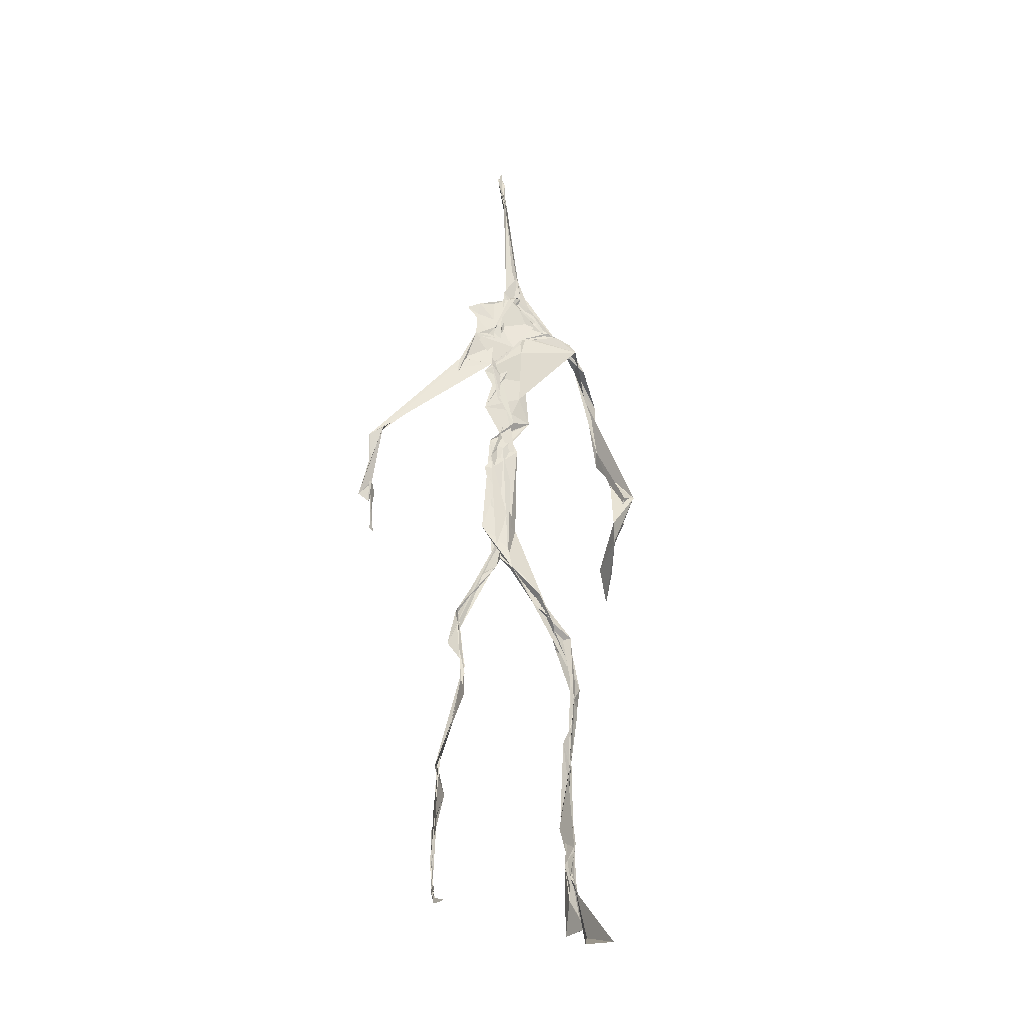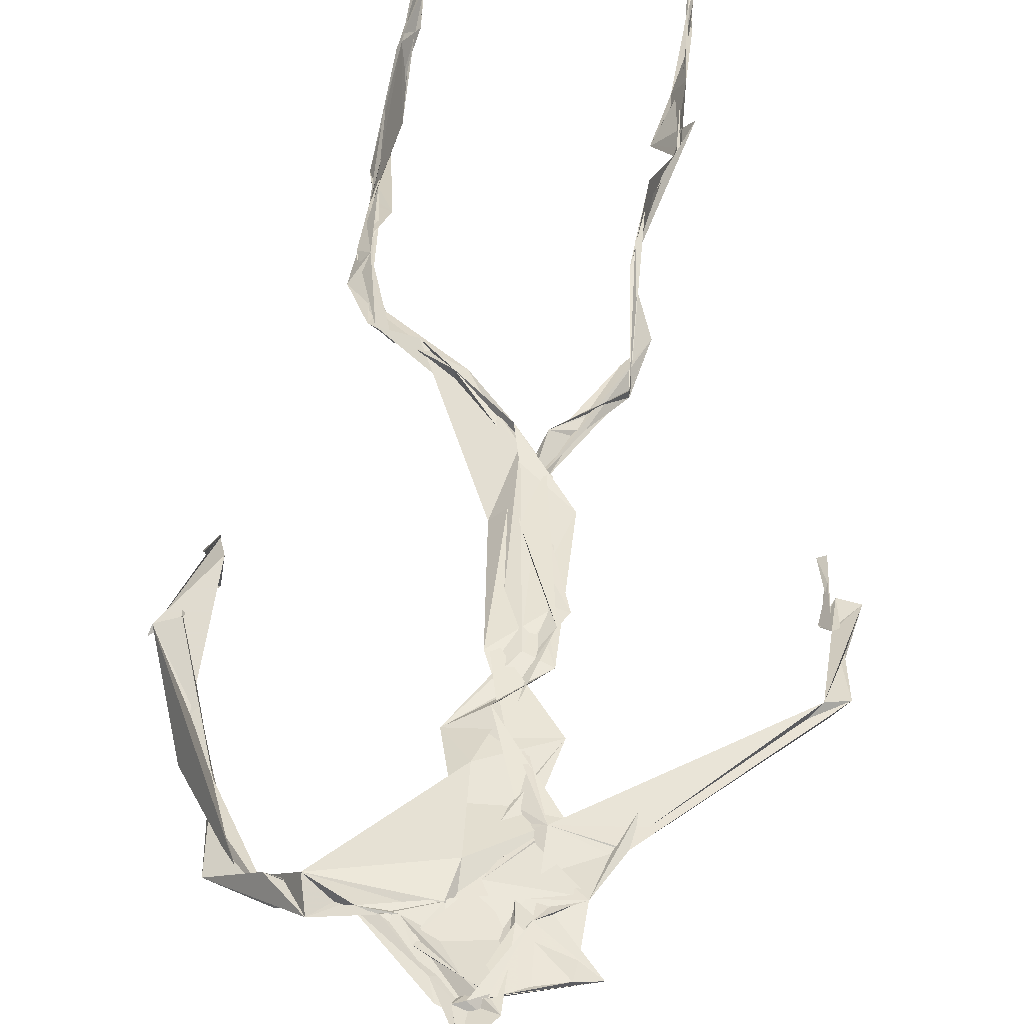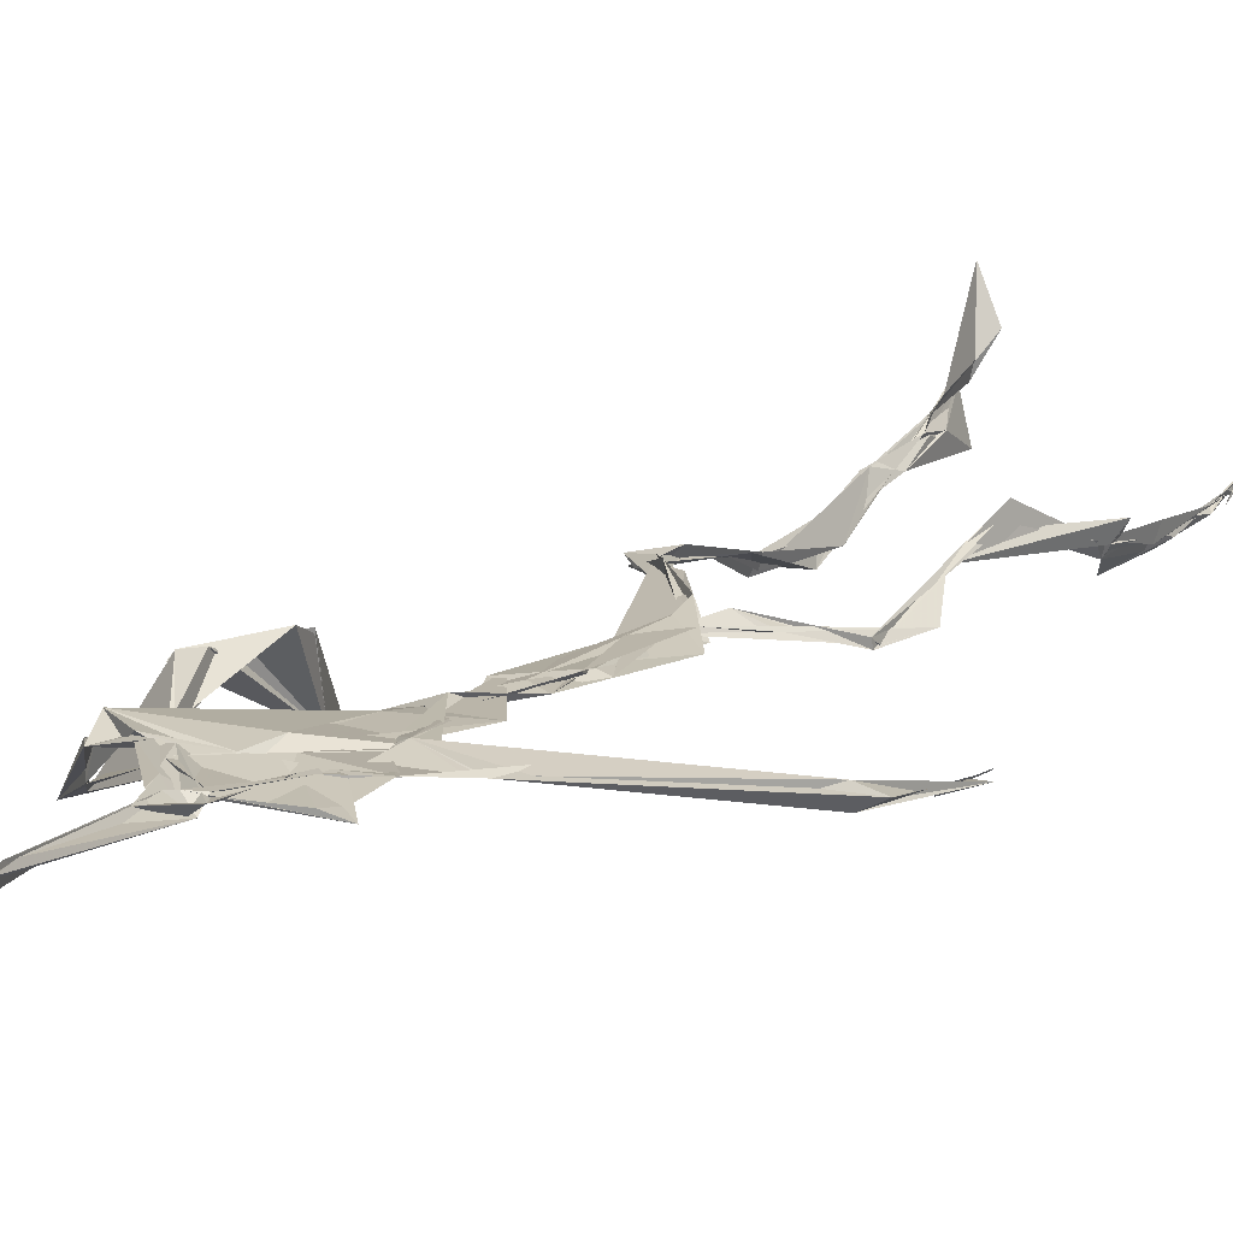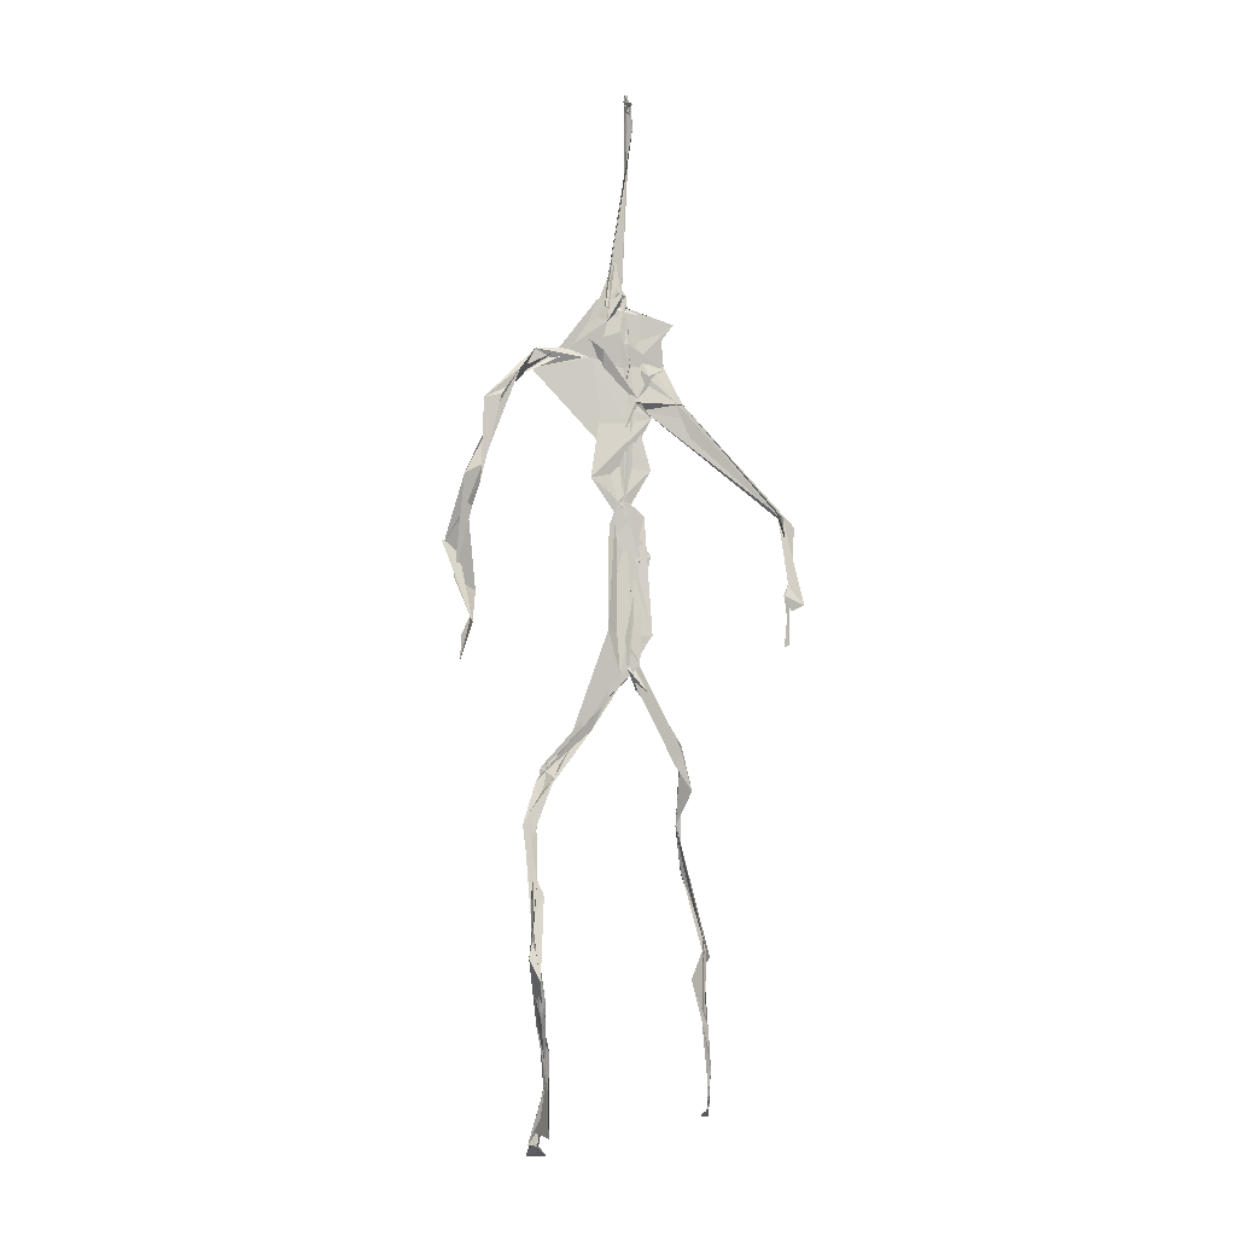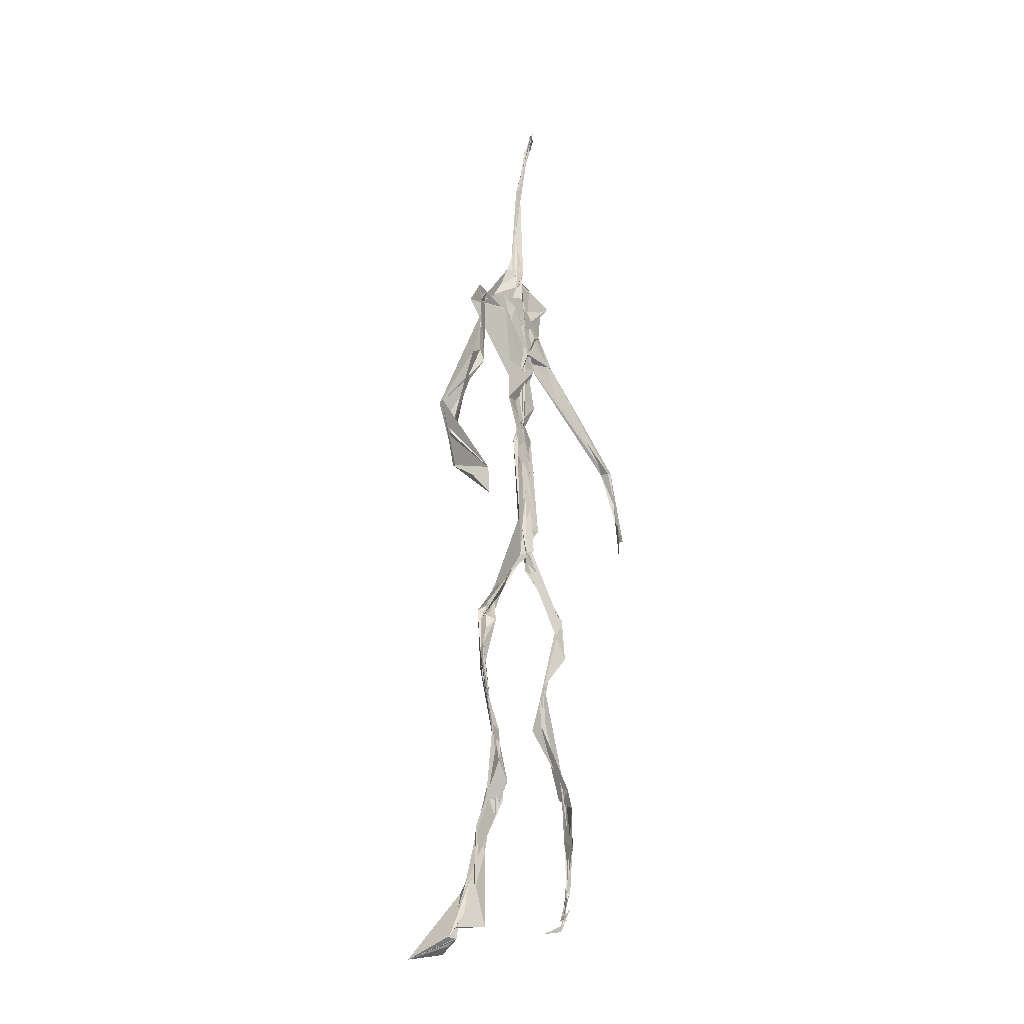
<metadata>
{"format":"obj","ext":"obj","renderer":"f3d","projection":"perspective","resolution":1024,"background":"white","views":[{"elev":-28.5,"azim":-23.6,"up":"+Y"},{"elev":42.3,"azim":-177.9,"up":"+Z"},{"elev":11.7,"azim":-151.5,"up":"+Z"},{"elev":-6.8,"azim":170.9,"up":"+Y"},{"elev":-22.9,"azim":124.0,"up":"+Y"}]}
</metadata>
<code>
v 0.4379 0.2335 0.4751
v 0.5496 0.3623 0.4769
v 0.4745 0.5326 0.4858
v 0.5104 0.7262 0.4832
v 0.4642 0.6811 0.4863
v 0.3785 0.461 0.451
v 0.5703 0.2288 0.4591
v 0.5709 0.3049 0.4762
v 0.5192 0.7214 0.4894
v 0.5196 0.3988 0.492
v 0.4961 0.4846 0.4883
v 0.4459 0.3528 0.4715
v 0.4934 0.8394 0.4884
v 0.4924 0.6975 0.4824
v 0.474 0.4713 0.4817
v 0.5574 0.08854 0.5097
v 0.5927 0.6505 0.4604
v 0.4577 0.7135 0.4799
v 0.4351 0.2444 0.4841
v 0.4934 0.4478 0.4866
v 0.5513 0.1583 0.4858
v 0.6265 0.5114 0.4728
v 0.437 0.2472 0.4846
v 0.4944 0.8804 0.4796
v 0.4886 0.8732 0.4831
v 0.5593 0.09826 0.51
v 0.5777 0.6733 0.4693
v 0.4351 0.1852 0.4761
v 0.5537 0.1327 0.5041
v 0.4555 0.3266 0.4891
v 0.5091 0.6148 0.4875
v 0.501 0.5735 0.4834
v 0.5587 0.3704 0.4899
v 0.4969 0.5931 0.4852
v 0.4942 0.6329 0.4853
v 0.509 0.7153 0.482
v 0.5575 0.2746 0.4735
v 0.5061 0.5442 0.4871
v 0.3768 0.5608 0.4596
v 0.4317 0.1355 0.4819
v 0.4483 0.2905 0.506
v 0.5628 0.3603 0.483
v 0.4979 0.7345 0.4816
v 0.5684 0.2611 0.4669
v 0.4942 0.8346 0.4922
v 0.4669 0.7041 0.4821
v 0.4796 0.5441 0.4892
v 0.5215 0.5925 0.4823
v 0.4335 0.1369 0.4802
v 0.4907 0.8794 0.4774
v 0.5307 0.6951 0.4918
v 0.5578 0.0885 0.5089
v 0.5203 0.687 0.487
v 0.4923 0.5561 0.4876
v 0.5576 0.1986 0.4632
v 0.4323 0.1223 0.4844
v 0.5621 0.2123 0.4559
v 0.433 0.189 0.4828
v 0.4308 0.1266 0.4831
v 0.457 0.6542 0.4818
v 0.4313 0.1108 0.4881
v 0.4943 0.4701 0.486
v 0.434 0.2346 0.4812
v 0.4936 0.446 0.4819
v 0.4867 0.6525 0.4841
v 0.4584 0.3716 0.473
v 0.5642 0.08928 0.5121
v 0.4765 0.673 0.4828
v 0.4545 0.3884 0.4737
v 0.4907 0.8878 0.4748
v 0.4839 0.4486 0.48
v 0.4544 0.387 0.469
v 0.431 0.146 0.4782
v 0.5645 0.6929 0.4863
v 0.5085 0.4749 0.4793
v 0.484 0.6923 0.487
v 0.4539 0.3828 0.4701
v 0.3779 0.5616 0.4699
v 0.3735 0.5003 0.4551
v 0.5557 0.08365 0.5194
v 0.5377 0.6959 0.4923
v 0.431 0.1197 0.4825
v 0.3776 0.502 0.4519
v 0.5155 0.6858 0.4888
v 0.5518 0.1363 0.5041
v 0.565 0.2512 0.4691
v 0.4796 0.5629 0.4857
v 0.495 0.5744 0.483
v 0.4482 0.213 0.4646
v 0.4349 0.1924 0.474
v 0.4889 0.6468 0.4854
v 0.4984 0.8849 0.4697
v 0.5059 0.7259 0.4853
v 0.3783 0.5613 0.4619
v 0.5467 0.6926 0.4931
v 0.4862 0.43 0.4882
v 0.5028 0.5861 0.4884
v 0.4772 0.6867 0.4858
v 0.4349 0.1099 0.5028
v 0.4964 0.8768 0.4804
v 0.4856 0.5241 0.4869
v 0.4447 0.6251 0.4808
v 0.5628 0.2842 0.4735
v 0.4986 0.6474 0.4875
v 0.4316 0.1164 0.4843
v 0.4317 0.1191 0.4865
v 0.4959 0.6791 0.4858
v 0.5055 0.7316 0.4883
v 0.4907 0.8793 0.4773
v 0.4949 0.8957 0.4748
v 0.4833 0.5298 0.4848
v 0.4635 0.6794 0.4857
v 0.6068 0.6464 0.4552
v 0.552 0.09665 0.485
v 0.4966 0.5777 0.4839
v 0.4905 0.5668 0.4847
v 0.5689 0.3356 0.4769
v 0.5577 0.09751 0.5108
v 0.561 0.1782 0.4885
v 0.4934 0.7364 0.4867
v 0.367 0.5546 0.4643
v 0.5818 0.6675 0.4819
v 0.4333 0.176 0.4742
v 0.4289 0.2278 0.4904
v 0.4981 0.8935 0.4694
v 0.4937 0.8276 0.4916
v 0.4554 0.3284 0.488
v 0.5004 0.7374 0.4817
v 0.4864 0.4517 0.4859
v 0.548 0.07881 0.5305
v 0.5001 0.43 0.4916
v 0.495 0.8847 0.4756
v 0.5515 0.3758 0.486
v 0.5276 0.7068 0.4905
v 0.5498 0.6891 0.4907
v 0.4503 0.293 0.4951
v 0.5653 0.2049 0.4748
v 0.51 0.6666 0.4912
v 0.6153 0.4742 0.44
v 0.3613 0.4935 0.4569
v 0.4996 0.7067 0.4817
v 0.6229 0.5351 0.481
v 0.5248 0.405 0.4971
v 0.5503 0.124 0.4967
v 0.6361 0.5406 0.4753
v 0.4328 0.1361 0.4824
v 0.4305 0.1496 0.4819
v 0.5498 0.1277 0.5112
v 0.6225 0.4662 0.4506
v 0.5606 0.07572 0.5565
v 0.4321 0.1098 0.4921
v 0.6343 0.5377 0.4793
v 0.6072 0.5955 0.4553
v 0.6124 0.4867 0.4796
v 0.5107 0.7329 0.4878
v 0.4747 0.5992 0.4851
v 0.3735 0.5098 0.4576
v 0.4912 0.6822 0.484
v 0.4799 0.6473 0.489
v 0.4945 0.8854 0.4752
v 0.3784 0.5003 0.4516
v 0.4394 0.1817 0.4699
v 0.4304 0.1333 0.4852
v 0.5667 0.6793 0.4952
v 0.4497 0.2977 0.4988
v 0.3744 0.4621 0.4536
v 0.4899 0.693 0.487
v 0.4307 0.1204 0.4892
v 0.4536 0.316 0.4941
v 0.4808 0.5321 0.4879
v 0.469 0.7179 0.4842
v 0.569 0.255 0.4598
v 0.5643 0.3137 0.4827
v 0.5589 0.1742 0.4896
v 0.4916 0.8432 0.4899
v 0.4739 0.6401 0.485
v 0.5401 0.3806 0.4927
v 0.5503 0.1442 0.4985
v 0.5021 0.5652 0.4858
v 0.3745 0.4788 0.4543
v 0.6093 0.5032 0.4836
v 0.6252 0.4446 0.4318
v 0.3716 0.4888 0.4557
v 0.4328 0.1284 0.4778
v 0.5593 0.09286 0.511
v 0.5165 0.7331 0.4878
v 0.5734 0.3272 0.4763
v 0.6131 0.4839 0.4765
v 0.5512 0.1374 0.4965
v 0.4824 0.6778 0.485
v 0.5599 0.1844 0.4694
v 0.6092 0.5824 0.4494
v 0.4971 0.4402 0.4887
v 0.6211 0.5875 0.4532
v 0.5068 0.5554 0.4872
v 0.4328 0.1202 0.4845
v 0.4942 0.8803 0.479
v 0.5121 0.6924 0.4816
v 0.4716 0.4197 0.4795
v 0.4989 0.8865 0.468
v 0.4984 0.4413 0.4853
v 0.433 0.115 0.485
v 0.4979 0.8825 0.4715
v 0.4503 0.651 0.4809
v 0.5028 0.6734 0.4874
v 0.5674 0.2498 0.4615
v 0.5061 0.7558 0.4886
v 0.4907 0.6806 0.4857
v 0.4977 0.7277 0.4878
v 0.56 0.09374 0.5095
v 0.5634 0.09502 0.5052
v 0.5508 0.08087 0.5291
v 0.6114 0.4893 0.4628
v 0.6182 0.5152 0.4861
v 0.6246 0.5761 0.4854
v 0.5569 0.08926 0.5154
v 0.5478 0.07917 0.5325
v 0.5652 0.09766 0.4988
v 0.5438 0.07801 0.5356
v 0.552 0.07734 0.5401
v 0.5559 0.09069 0.5153
v 0.6142 0.5011 0.4673
v 0.6075 0.5034 0.477
v 0.6202 0.527 0.484
v 0.6166 0.5274 0.4796
v 0.6301 0.5756 0.4679
v 0.6266 0.5729 0.4838
v 0.6146 0.5258 0.478
v 0.5559 0.08444 0.5183
v 0.5638 0.1014 0.4999
v 0.5501 0.08117 0.5232
v 0.633 0.5643 0.4683
v 0.6067 0.599 0.4588
f 23 165 30
f 135 74 122
f 174 29 55
f 6 166 180
f 97 87 48
f 108 43 155
f 32 116 195
f 151 61 184
f 128 51 120
f 27 95 122
f 119 144 21
f 133 187 173
f 49 196 73
f 156 53 31
f 101 88 47
f 48 176 97
f 31 48 116
f 112 205 14
f 1 19 58
f 97 91 88
f 153 22 194
f 59 61 40
f 64 129 199
f 69 169 136
f 128 120 207
f 17 194 152
f 17 113 74
f 190 159 68
f 90 23 28
f 180 166 83
f 81 84 74
f 80 148 150
f 179 75 195
f 160 109 203
f 11 129 47
f 127 136 124
f 107 95 53
f 99 151 105
f 191 172 55
f 25 207 45
f 149 182 154
f 35 115 159
f 94 78 60
f 118 52 26
f 68 159 91
f 22 142 139
f 14 205 134
f 38 32 3
f 53 156 107
f 100 160 70
f 208 46 167
f 201 170 195
f 110 126 25
f 173 8 33
f 39 121 183
f 85 67 178
f 39 183 140
f 3 170 62
f 39 204 121
f 131 10 15
f 117 8 103
f 142 22 153
f 181 188 145
f 169 165 19
f 140 161 157
f 155 13 45
f 99 105 61
f 195 116 179
f 57 178 119
f 177 193 33
f 83 79 161
f 160 203 70
f 97 88 87
f 118 67 16
f 171 93 167
f 12 77 30
f 178 67 144
f 62 71 131
f 62 20 3
f 166 79 83
f 208 104 65
f 39 94 204
f 207 120 4
f 21 7 119
f 171 46 18
f 47 88 34
f 94 140 78
f 44 57 37
f 147 90 40
f 121 159 78
f 93 4 120
f 134 84 36
f 43 175 13
f 119 7 57
f 11 66 129
f 55 29 148
f 189 21 114
f 12 30 72
f 125 50 132
f 20 66 11
f 54 48 87
f 89 124 1
f 155 45 4
f 195 75 201
f 109 92 197
f 137 85 57
f 105 151 196
f 120 158 167
f 155 43 13
f 44 8 173
f 145 152 181
f 205 176 198
f 26 114 118
f 154 182 139
f 66 77 12
f 187 10 42
f 203 197 70
f 26 185 29
f 96 69 77
f 186 128 9
f 70 200 24
f 1 124 136
f 175 100 70
f 152 192 17
f 80 16 85
f 200 50 24
f 56 184 61
f 161 79 180
f 89 1 162
f 37 57 7
f 81 135 9
f 131 42 10
f 47 129 101
f 80 85 148
f 46 5 98
f 49 73 58
f 8 37 103
f 46 98 18
f 201 177 143
f 202 59 163
f 163 59 40
f 69 96 72
f 78 140 157
f 17 74 164
f 162 146 123
f 185 150 148
f 181 152 194
f 197 200 70
f 169 72 165
f 158 107 104
f 111 3 11
f 187 42 86
f 68 76 190
f 53 164 31
f 69 136 127
f 152 145 142
f 23 63 28
f 163 40 28
f 29 174 189
f 116 32 31
f 190 98 60
f 98 76 18
f 24 125 13
f 25 92 110
f 58 162 1
f 49 58 147
f 66 20 77
f 197 203 109
f 166 6 79
f 142 145 139
f 43 36 126
f 132 50 92
f 74 113 122
f 204 65 159
f 83 183 157
f 175 43 126
f 4 45 207
f 65 204 5
f 141 158 120
f 10 187 133
f 159 88 91
f 174 21 189
f 108 18 76
f 209 76 14
f 94 102 204
f 106 82 202
f 193 10 33
f 105 147 40
f 194 22 181
f 200 197 50
f 3 32 170
f 196 147 105
f 62 15 87
f 147 58 90
f 83 157 180
f 68 91 112
f 160 100 126
f 180 79 6
f 89 162 123
f 137 57 44
f 101 62 87
f 75 179 193
f 155 93 171
f 36 84 81
f 134 209 14
f 199 12 72
f 41 63 23
f 109 160 110
f 82 146 168
f 192 142 153
f 114 144 118
f 46 171 167
f 16 150 52
f 61 151 99
f 38 111 115
f 135 81 74
f 121 204 159
f 73 146 162
f 55 172 86
f 136 169 19
f 73 162 58
f 45 132 25
f 164 27 17
f 112 91 205
f 35 104 156
f 77 62 96
f 170 32 195
f 176 205 91
f 201 71 170
f 117 2 8
f 51 128 186
f 13 175 24
f 16 67 85
f 143 131 71
f 28 40 90
f 29 189 26
f 32 38 156
f 59 56 61
f 138 31 164
f 159 190 60
f 133 173 33
f 167 158 208
f 186 9 135
f 62 101 64
f 152 142 192
f 164 74 84
f 103 86 42
f 121 78 157
f 132 92 25
f 23 30 41
f 13 125 45
f 4 93 155
f 188 181 139
f 169 69 72
f 202 163 106
f 62 170 71
f 89 28 63
f 202 56 59
f 107 141 95
f 189 114 26
f 137 44 191
f 7 21 174
f 46 208 5
f 104 107 156
f 139 182 188
f 64 101 129
f 207 36 9
f 154 145 188
f 43 209 36
f 146 82 106
f 157 183 121
f 123 28 89
f 172 44 173
f 151 184 196
f 63 124 89
f 24 175 70
f 106 163 123
f 54 193 179
f 122 113 27
f 165 72 30
f 138 176 48
f 168 146 73
f 95 51 122
f 35 159 65
f 138 84 198
f 136 19 1
f 84 138 164
f 64 96 62
f 22 139 181
f 172 173 86
f 77 69 127
f 35 156 38
f 55 148 191
f 177 75 193
f 15 10 193
f 65 104 35
f 185 26 52
f 106 123 146
f 93 120 167
f 12 199 129
f 165 23 19
f 88 101 87
f 190 76 98
f 209 108 76
f 117 42 143
f 102 94 60
f 183 161 140
f 48 54 179
f 207 9 128
f 154 139 145
f 90 58 19
f 171 18 155
f 31 138 48
f 105 40 61
f 133 33 10
f 209 134 36
f 164 95 27
f 30 77 127
f 179 116 48
f 193 54 15
f 29 185 148
f 68 112 76
f 100 175 126
f 115 111 47
f 149 154 188
f 47 111 11
f 197 92 50
f 9 36 81
f 192 113 17
f 184 56 168
f 37 8 44
f 156 31 32
f 16 52 118
f 130 52 150
f 201 75 177
f 97 176 91
f 3 111 38
f 120 51 141
f 55 206 174
f 17 27 194
f 2 33 8
f 108 155 18
f 83 161 183
f 143 71 201
f 39 140 94
f 53 95 164
f 30 127 41
f 172 191 44
f 66 12 129
f 168 73 196
f 37 7 103
f 207 25 126
f 113 153 27
f 177 33 2
f 62 131 15
f 174 206 7
f 113 192 153
f 95 141 51
f 122 51 135
f 143 177 2
f 20 62 77
f 20 11 3
f 34 88 159
f 117 103 42
f 34 159 115
f 28 123 163
f 206 86 103
f 102 5 204
f 60 78 159
f 207 126 36
f 206 103 7
f 150 185 130
f 15 54 87
f 148 85 191
f 173 187 86
f 52 130 185
f 119 178 144
f 49 147 196
f 178 57 85
f 144 114 21
f 158 141 107
f 124 63 127
f 196 184 168
f 35 38 115
f 202 82 56
f 2 117 143
f 138 198 176
f 110 160 126
f 132 45 125
f 209 43 108
f 131 143 42
f 208 158 104
f 188 182 149
f 80 150 16
f 186 135 51
f 199 96 64
f 5 60 98
f 41 127 63
f 72 96 199
f 125 24 50
f 90 19 23
f 67 118 144
f 112 14 76
f 109 110 92
f 168 56 82
f 84 134 198
f 206 55 86
f 205 198 134
f 102 60 5
f 137 191 85
f 194 27 153
f 161 180 157
f 47 34 115
f 65 5 208

</code>
